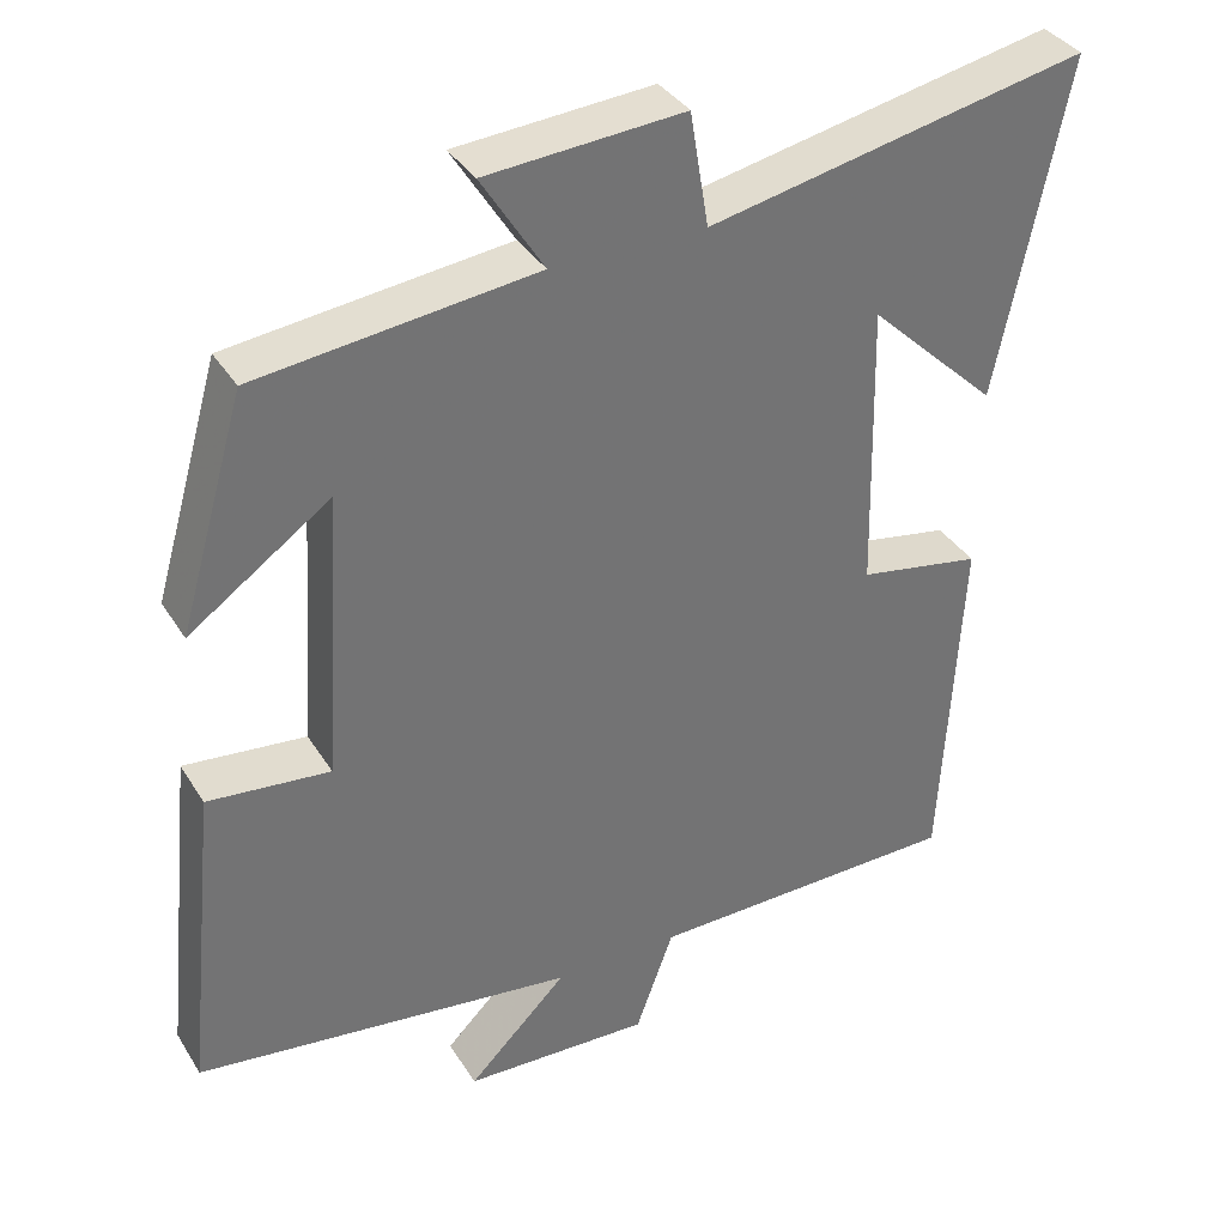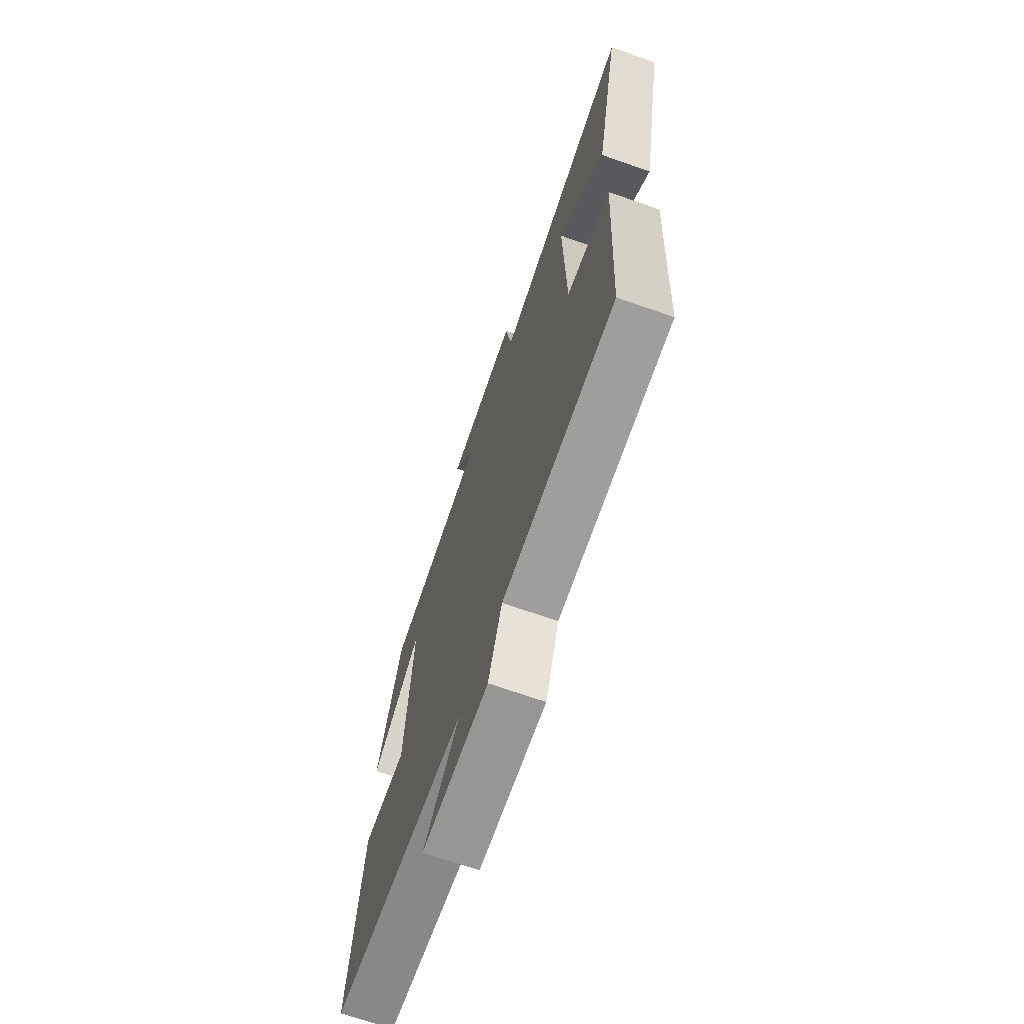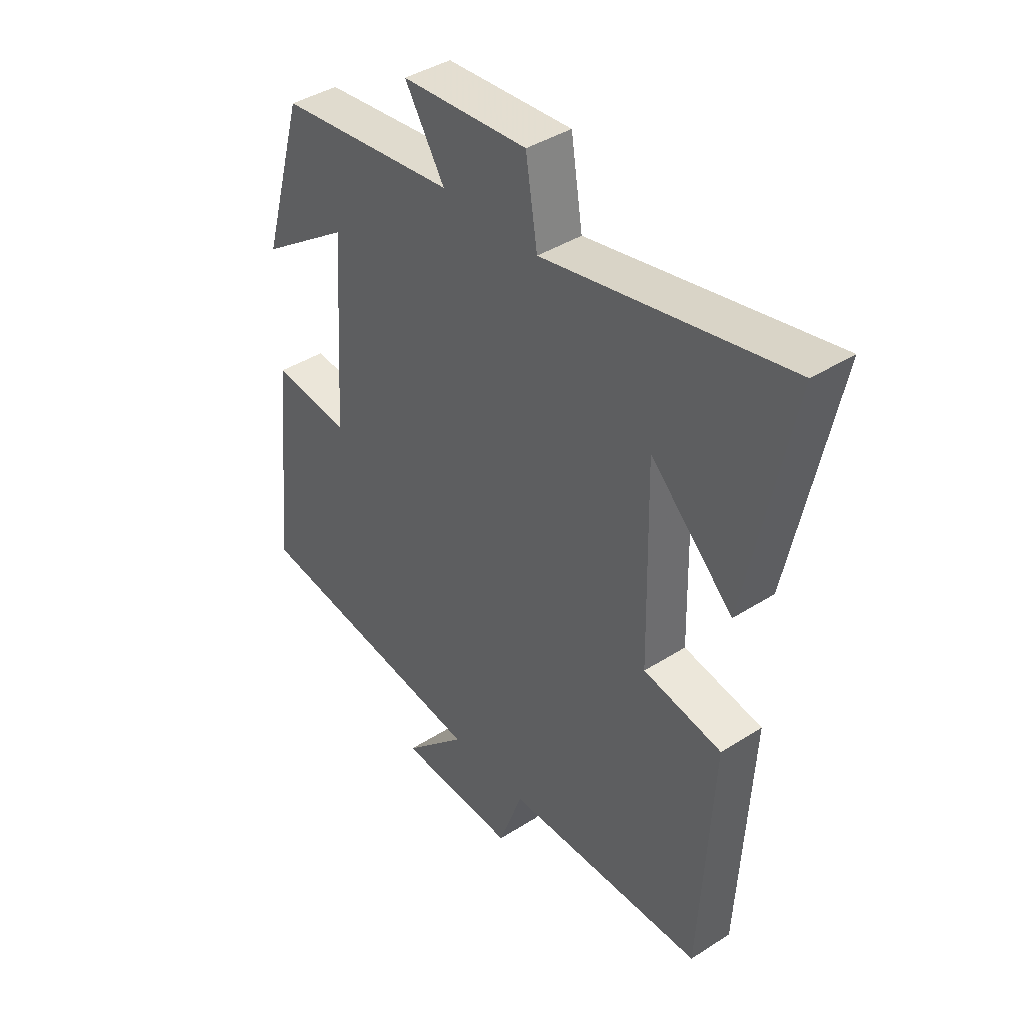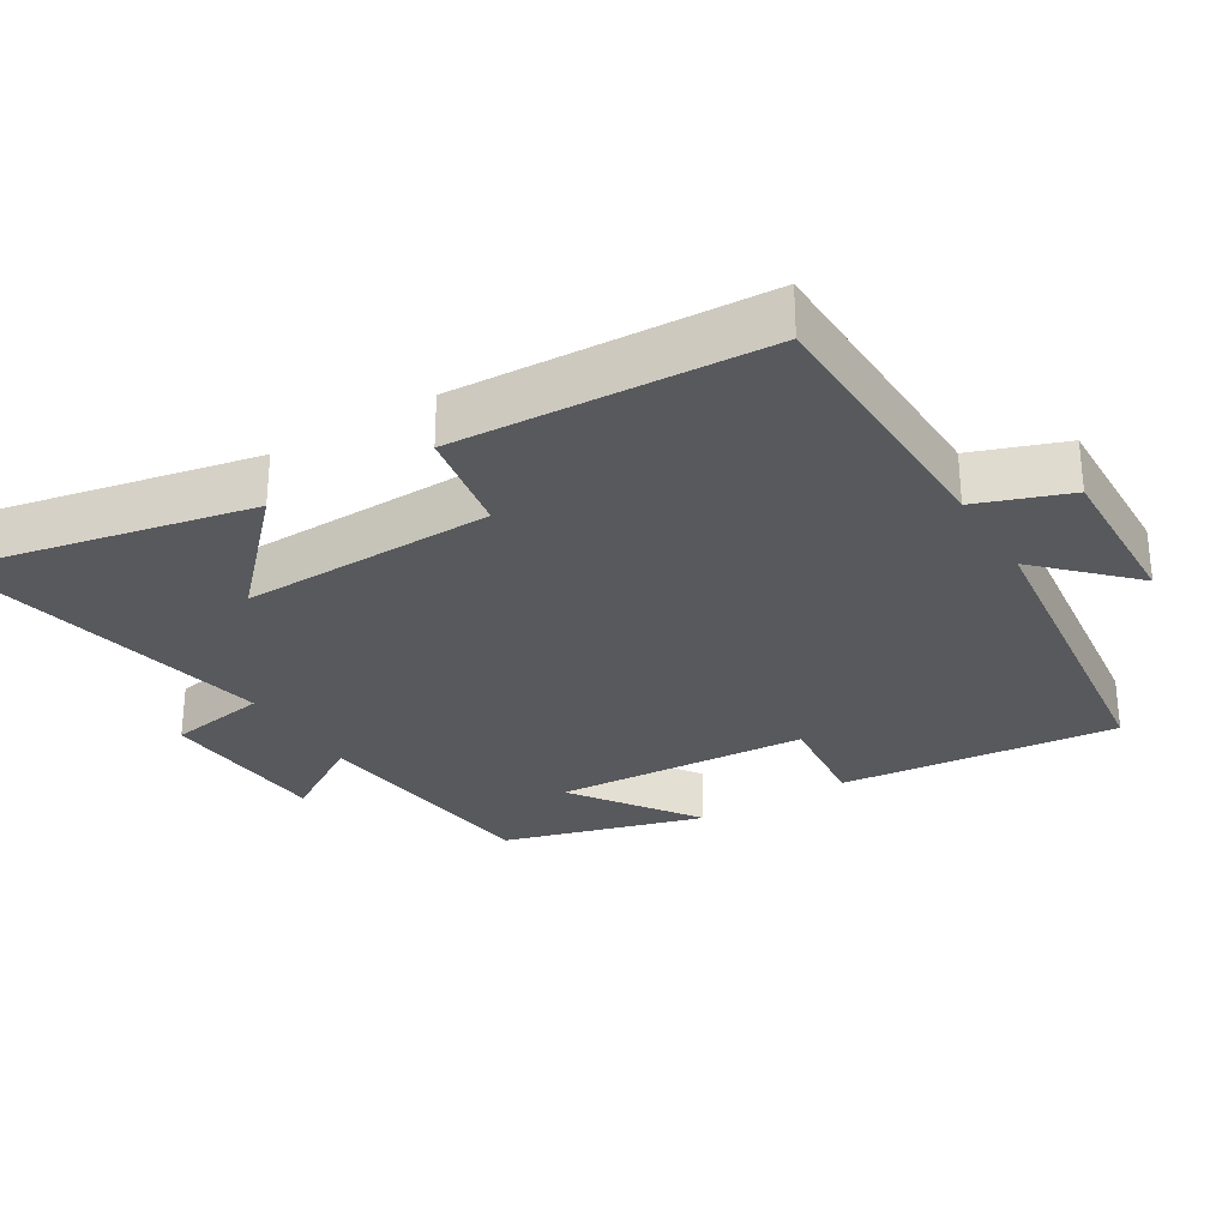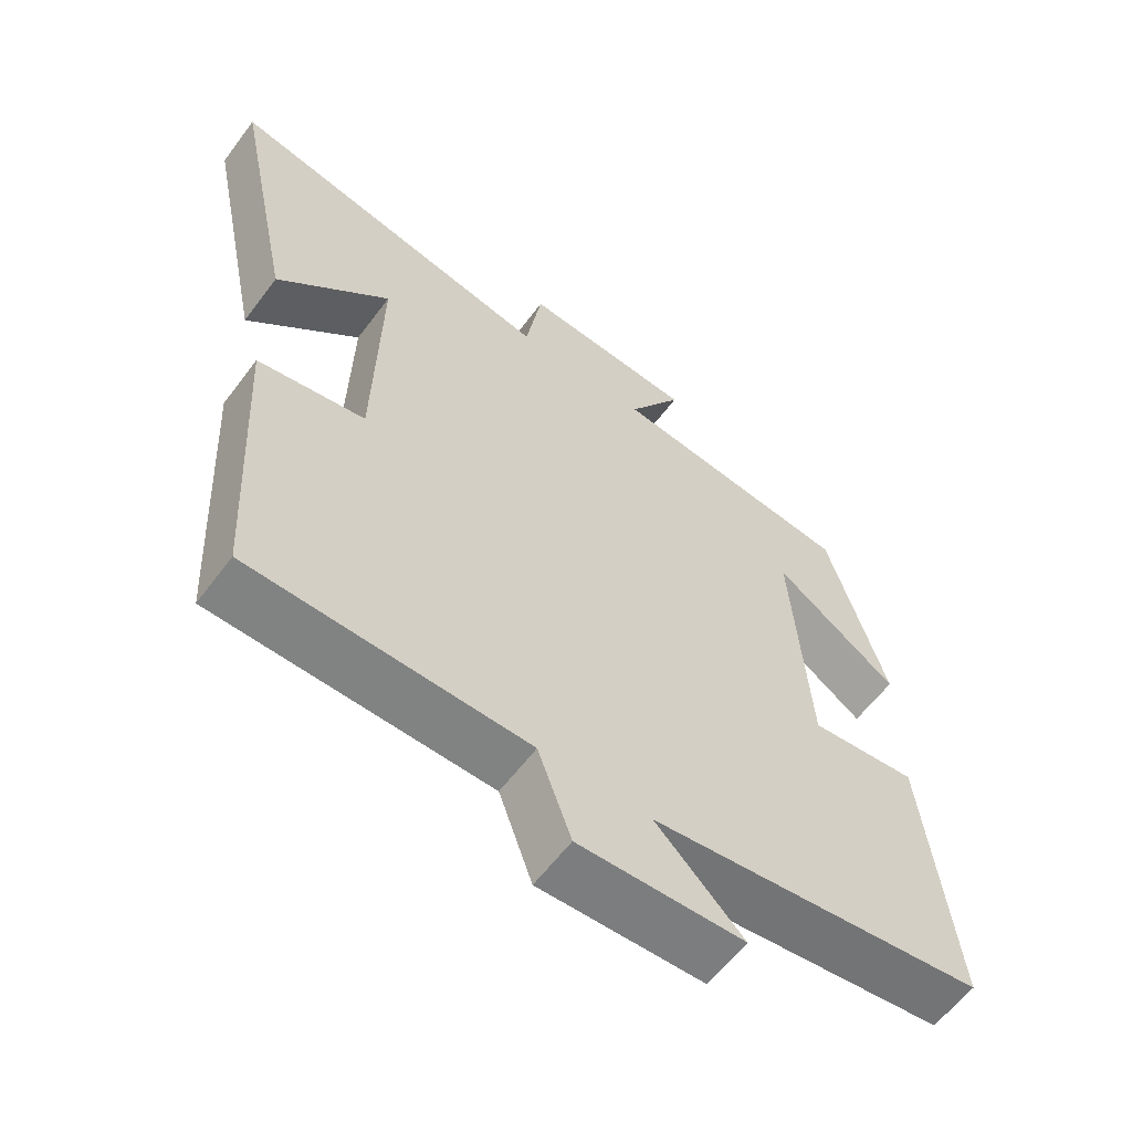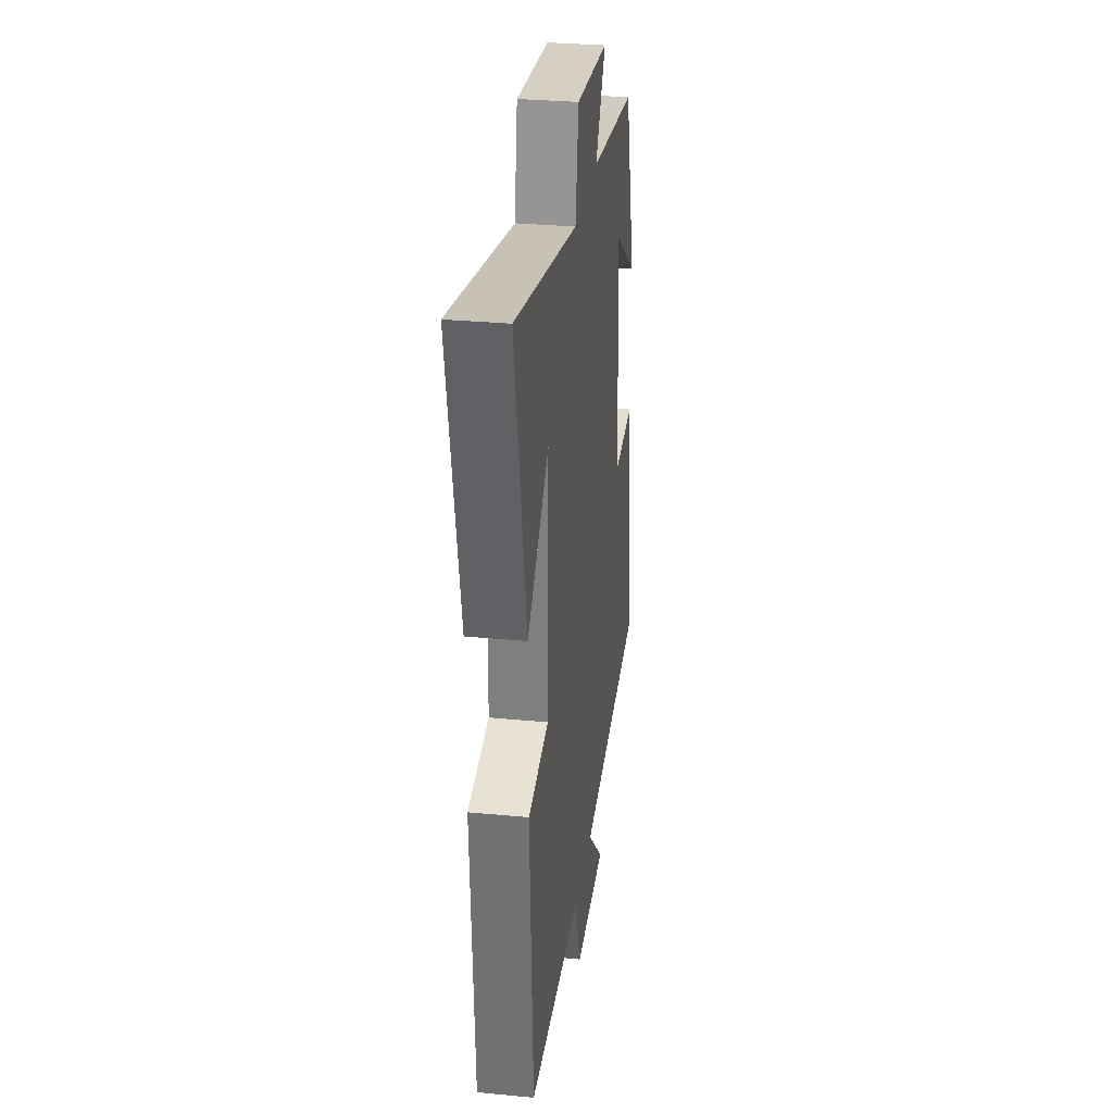
<metadata>
{"format":"obj","ext":"obj","renderer":"f3d","projection":"perspective","resolution":1024,"background":"white","views":[{"elev":36.2,"azim":-28.0,"up":"+Z"},{"elev":-69.8,"azim":70.7,"up":"+Z"},{"elev":40.8,"azim":52.1,"up":"+Z"},{"elev":-29.2,"azim":121.4,"up":"+Y"},{"elev":-60.0,"azim":143.4,"up":"+Z"},{"elev":30.4,"azim":97.9,"up":"+Z"}]}
</metadata>
<code>
v -0.418 0.07 0.459
v -0.073 0.07 0.5
v -0.15 0.07 0.623
v 0.094 0.07 0.641
v 0.117 0.07 0.5
v 0.586 0.07 0.597
v 0.5 0.07 0.18
v 0.34 0.07 0.333
v 0.348 0.07 -0.027
v 0.5 0.07 -0.054
v 0.476 0.07 -0.492
v 0.087 0.07 -0.5
v 0.04 0.07 -0.63
v -0.192 0.07 -0.622
v -0.069 0.07 -0.5
v -0.541 0.07 -0.441
v -0.5 0.07 -0.047
v -0.349 0.07 -0.062
v -0.325 0.07 0.298
v -0.5 0.07 0.175
v -0.418 0 0.459
v -0.073 0 0.5
v -0.15 0 0.623
v 0.094 0 0.641
v 0.117 0 0.5
v 0.586 0 0.597
v 0.5 0 0.18
v 0.34 0 0.333
v 0.348 0 -0.027
v 0.5 0 -0.054
v 0.476 0 -0.492
v 0.087 0 -0.5
v 0.04 0 -0.63
v -0.192 0 -0.622
v -0.069 0 -0.5
v -0.541 0 -0.441
v -0.5 0 -0.047
v -0.349 0 -0.062
v -0.325 0 0.298
v -0.5 0 0.175
f 19 20 1 2
f 18 19 2
f 15 16 17 18
f 15 18 2
f 12 13 14 15
f 11 12 15
f 10 11 15
f 9 10 15
f 8 9 15 2
f 6 7 8
f 5 6 8
f 5 8 2 3
f 3 4 5
f 22 21 40 39
f 22 39 38
f 38 37 36 35
f 22 38 35
f 35 34 33 32
f 35 32 31
f 35 31 30
f 35 30 29
f 22 35 29 28
f 28 27 26
f 28 26 25
f 23 22 28 25
f 25 24 23
f 1 21 22 2
f 2 22 23 3
f 3 23 24 4
f 4 24 25 5
f 5 25 26 6
f 6 26 27 7
f 7 27 28 8
f 8 28 29 9
f 9 29 30 10
f 10 30 31 11
f 11 31 32 12
f 12 32 33 13
f 13 33 34 14
f 14 34 35 15
f 15 35 36 16
f 16 36 37 17
f 17 37 38 18
f 18 38 39 19
f 19 39 40 20
f 20 40 21 1

</code>
